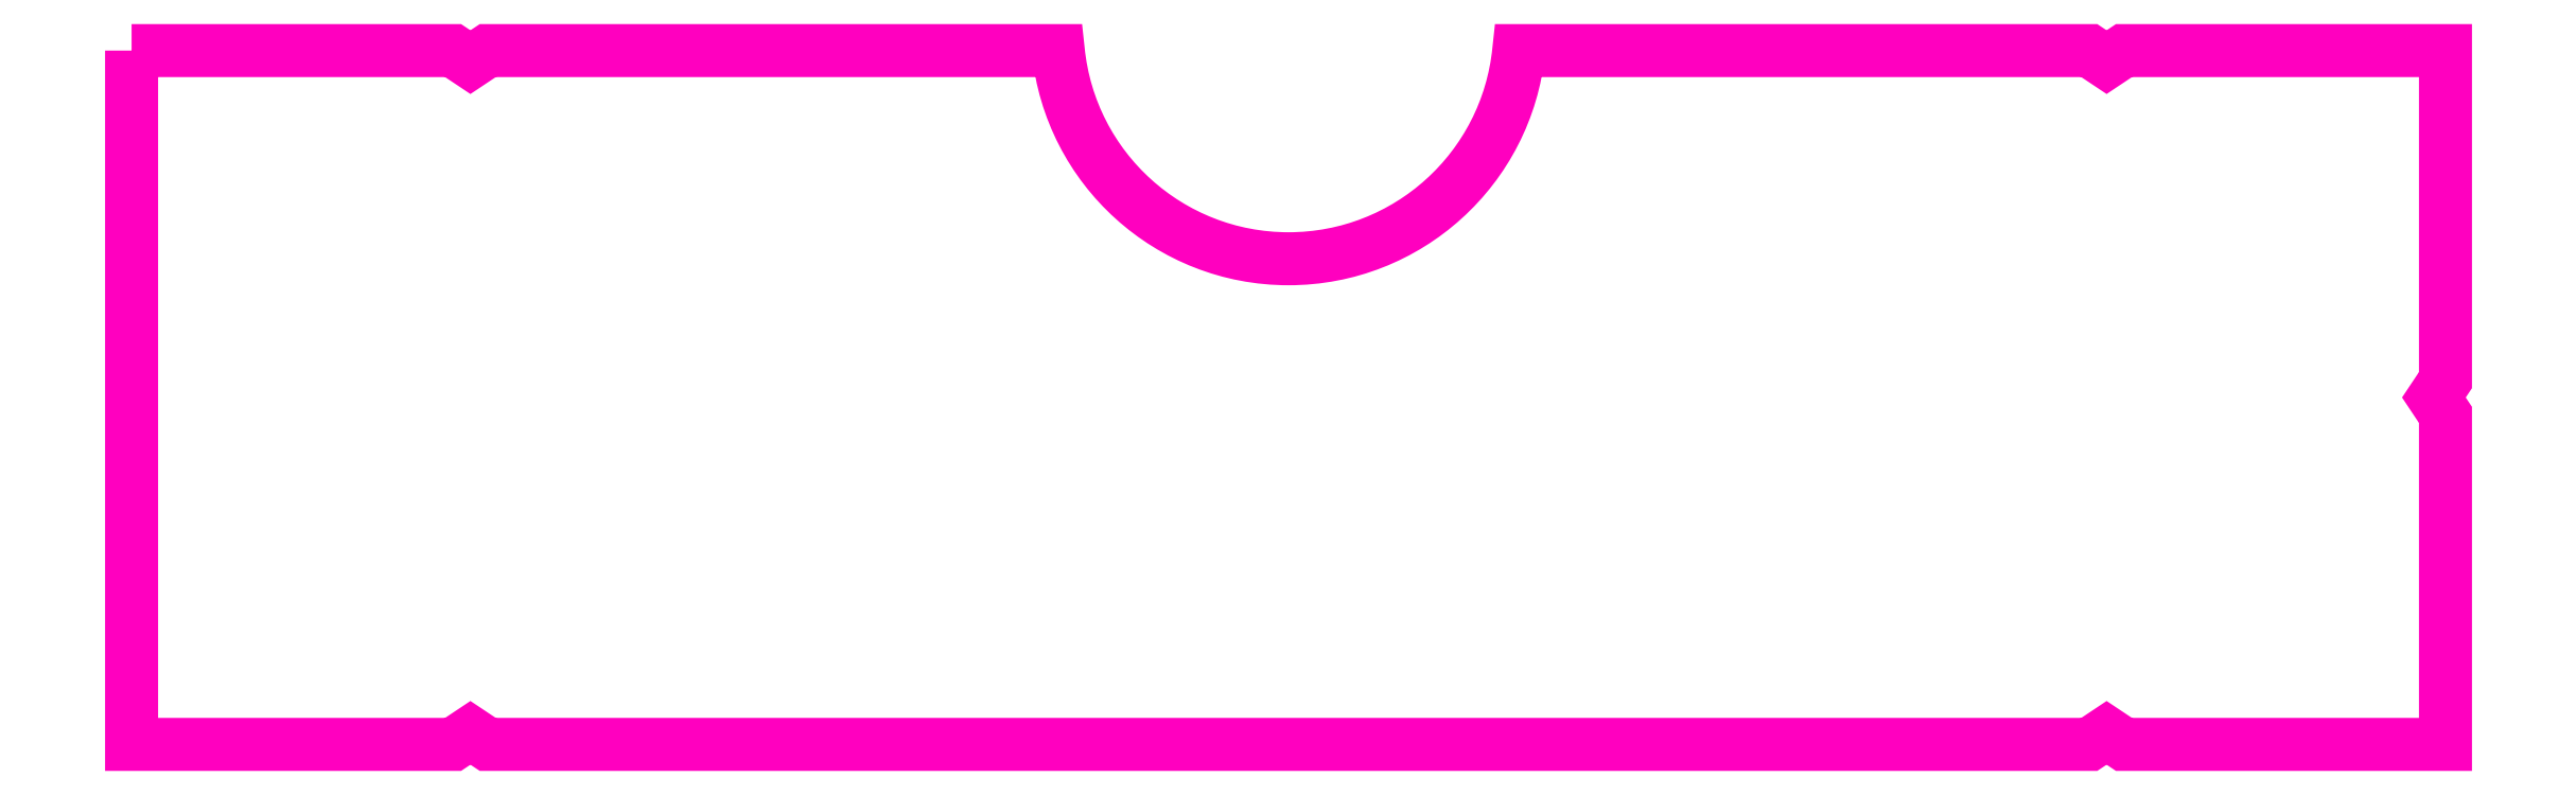
<metadata>
{"format":"dxf","ext":"dxf","renderer":"ezdxf+matplotlib","layout":"modelspace","background":"white","min_lineweight":24,"dpi":150}
</metadata>
<code>
0
SECTION
2
ENTITIES
0
TEXT
8
ANA
10
182.2
20
277.9
30
0
40
1.6
1

7
ROMANT
0
TEXT
8
ANA
10
251.2
20
277.1
30
0
40
2
1

7
ROMANT
0
INSERT
8
0
2
ANTETLIKAGIT
10
1324
20
40.48
30
0
0
INSERT
8
ASHADE
2
AVE_RENDER
10
1254
20
211.6
30
0
0
INSERT
8
ASHADE
2
AVE_RENDER
10
1254
20
211.6
30
0
0
INSERT
8
ASHADE
2
AVE_RENDER
10
1254
20
211.6
30
0
0
INSERT
8
0
2
ANTETLIKAGIT
10
1290
20
108.6
30
0
0
INSERT
8
ASHADE
2
AVE_RENDER
10
1220
20
279.7
30
0
0
INSERT
8
ASHADE
2
AVE_RENDER
10
1220
20
279.7
30
0
0
INSERT
8
ASHADE
2
AVE_RENDER
10
1220
20
279.7
30
0
0
INSERT
8
0
2
ANTETLIKAGIT
10
1059
20
93.68
30
0
0
INSERT
8
ASHADE
2
AVE_RENDER
10
988.8
20
264.8
30
0
0
INSERT
8
ASHADE
2
AVE_RENDER
10
988.8
20
264.8
30
0
0
INSERT
8
ASHADE
2
AVE_RENDER
10
988.8
20
264.8
30
0
0
INSERT
8
0
2
ANTETLIKAGIT
10
1539
20
40.76
30
0
0
INSERT
8
ASHADE
2
AVE_RENDER
10
1469
20
211.8
30
0
0
INSERT
8
ASHADE
2
AVE_RENDER
10
1469
20
211.8
30
0
0
INSERT
8
ASHADE
2
AVE_RENDER
10
1469
20
211.8
30
0
0
INSERT
8
0
2
ANTETLIKAGIT
10
1505
20
108.9
30
0
0
INSERT
8
ASHADE
2
AVE_RENDER
10
1435
20
280
30
0
0
INSERT
8
ASHADE
2
AVE_RENDER
10
1435
20
280
30
0
0
INSERT
8
ASHADE
2
AVE_RENDER
10
1435
20
280
30
0
0
INSERT
8
0
2
ANTETLIKAGIT
10
1274
20
93.96
30
0
0
INSERT
8
ASHADE
2
AVE_RENDER
10
1204
20
265
30
0
0
INSERT
8
ASHADE
2
AVE_RENDER
10
1204
20
265
30
0
0
INSERT
8
ASHADE
2
AVE_RENDER
10
1204
20
265
30
0
0
INSERT
8
0
2
ANTETLIKAGIT
10
1586
20
180.8
30
0
0
INSERT
8
ASHADE
2
AVE_RENDER
10
1515
20
351.8
30
0
0
INSERT
8
ASHADE
2
AVE_RENDER
10
1515
20
351.8
30
0
0
INSERT
8
ASHADE
2
AVE_RENDER
10
1515
20
351.8
30
0
0
INSERT
8
0
2
ANTETLIKAGIT
10
1160
20
57.9
30
0
0
INSERT
8
ASHADE
2
AVE_RENDER
10
1089
20
229
30
0
0
INSERT
8
ASHADE
2
AVE_RENDER
10
1089
20
229
30
0
0
INSERT
8
ASHADE
2
AVE_RENDER
10
1089
20
229
30
0
0
INSERT
8
0
2
ANTETLIKAGIT
10
838.2
20
42.64
30
0
0
INSERT
8
ASHADE
2
AVE_RENDER
10
767.9
20
213.7
30
0
0
INSERT
8
ASHADE
2
AVE_RENDER
10
767.9
20
213.7
30
0
0
INSERT
8
ASHADE
2
AVE_RENDER
10
767.9
20
213.7
30
0
0
INSERT
8
0
2
ANTETLIKAGIT
10
1315
20
40.48
30
0
0
INSERT
8
ASHADE
2
AVE_RENDER
10
1244
20
211.6
30
0
0
INSERT
8
ASHADE
2
AVE_RENDER
10
1244
20
211.6
30
0
0
INSERT
8
ASHADE
2
AVE_RENDER
10
1244
20
211.6
30
0
0
INSERT
8
0
2
ANTETLIKAGIT
10
1281
20
108.6
30
0
0
INSERT
8
ASHADE
2
AVE_RENDER
10
1210
20
279.7
30
0
0
INSERT
8
ASHADE
2
AVE_RENDER
10
1210
20
279.7
30
0
0
INSERT
8
ASHADE
2
AVE_RENDER
10
1210
20
279.7
30
0
0
INSERT
8
0
2
ANTETLIKAGIT
10
1050
20
93.68
30
0
0
INSERT
8
ASHADE
2
AVE_RENDER
10
979.2
20
264.8
30
0
0
INSERT
8
ASHADE
2
AVE_RENDER
10
979.2
20
264.8
30
0
0
INSERT
8
ASHADE
2
AVE_RENDER
10
979.2
20
264.8
30
0
0
INSERT
8
0
2
ANTETLIKAGIT
10
1530
20
40.76
30
0
0
INSERT
8
ASHADE
2
AVE_RENDER
10
1459
20
211.8
30
0
0
INSERT
8
ASHADE
2
AVE_RENDER
10
1459
20
211.8
30
0
0
INSERT
8
ASHADE
2
AVE_RENDER
10
1459
20
211.8
30
0
0
INSERT
8
0
2
ANTETLIKAGIT
10
1496
20
108.9
30
0
0
INSERT
8
ASHADE
2
AVE_RENDER
10
1425
20
280
30
0
0
INSERT
8
ASHADE
2
AVE_RENDER
10
1425
20
280
30
0
0
INSERT
8
ASHADE
2
AVE_RENDER
10
1425
20
280
30
0
0
INSERT
8
0
2
ANTETLIKAGIT
10
1265
20
93.96
30
0
0
INSERT
8
ASHADE
2
AVE_RENDER
10
1194
20
265
30
0
0
INSERT
8
ASHADE
2
AVE_RENDER
10
1194
20
265
30
0
0
INSERT
8
ASHADE
2
AVE_RENDER
10
1194
20
265
30
0
0
INSERT
8
0
2
ANTETLIKAGIT
10
1576
20
180.8
30
0
0
INSERT
8
ASHADE
2
AVE_RENDER
10
1506
20
351.8
30
0
0
INSERT
8
ASHADE
2
AVE_RENDER
10
1506
20
351.8
30
0
0
INSERT
8
ASHADE
2
AVE_RENDER
10
1506
20
351.8
30
0
0
INSERT
8
0
2
ANTETLIKAGIT
10
1150
20
57.9
30
0
0
INSERT
8
ASHADE
2
AVE_RENDER
10
1080
20
229
30
0
0
INSERT
8
ASHADE
2
AVE_RENDER
10
1080
20
229
30
0
0
INSERT
8
ASHADE
2
AVE_RENDER
10
1080
20
229
30
0
0
INSERT
8
0
2
ANTETLIKAGIT
10
828.7
20
42.64
30
0
0
INSERT
8
ASHADE
2
AVE_RENDER
10
758.3
20
213.7
30
0
0
INSERT
8
ASHADE
2
AVE_RENDER
10
758.3
20
213.7
30
0
0
INSERT
8
ASHADE
2
AVE_RENDER
10
758.3
20
213.7
30
0
0
POLYLINE
8
ANA
66
     1
10
0
20
0
30
0
70
     1
0
VERTEX
8
ANA
10
178
20
272.3
30
0
0
VERTEX
8
ANA
10
191.9
20
272.3
30
0
0
VERTEX
8
ANA
10
192.6
20
271.8
30
0
0
VERTEX
8
ANA
10
193.4
20
272.3
30
0
0
VERTEX
8
ANA
10
218
20
272.3
30
0
42
0.9045
0
VERTEX
8
ANA
10
237.9
20
272.3
30
0
0
VERTEX
8
ANA
10
262.6
20
272.3
30
0
0
VERTEX
8
ANA
10
263.4
20
271.8
30
0
0
VERTEX
8
ANA
10
264.1
20
272.3
30
0
0
VERTEX
8
ANA
10
278
20
272.3
30
0
0
VERTEX
8
ANA
10
278
20
258
30
0
0
VERTEX
8
ANA
10
277.5
20
257.3
30
0
0
VERTEX
8
ANA
10
278
20
256.5
30
0
0
VERTEX
8
ANA
10
278
20
242.3
30
0
0
VERTEX
8
ANA
10
264.1
20
242.3
30
0
0
VERTEX
8
ANA
10
263.4
20
242.8
30
0
0
VERTEX
8
ANA
10
262.6
20
242.3
30
0
0
VERTEX
8
ANA
10
193.4
20
242.3
30
0
0
VERTEX
8
ANA
10
192.6
20
242.8
30
0
0
VERTEX
8
ANA
10
191.9
20
242.3
30
0
0
VERTEX
8
ANA
10
178
20
242.3
30
0
0
SEQEND
8
ANA
0
ENDSEC
0
EOF

</code>
